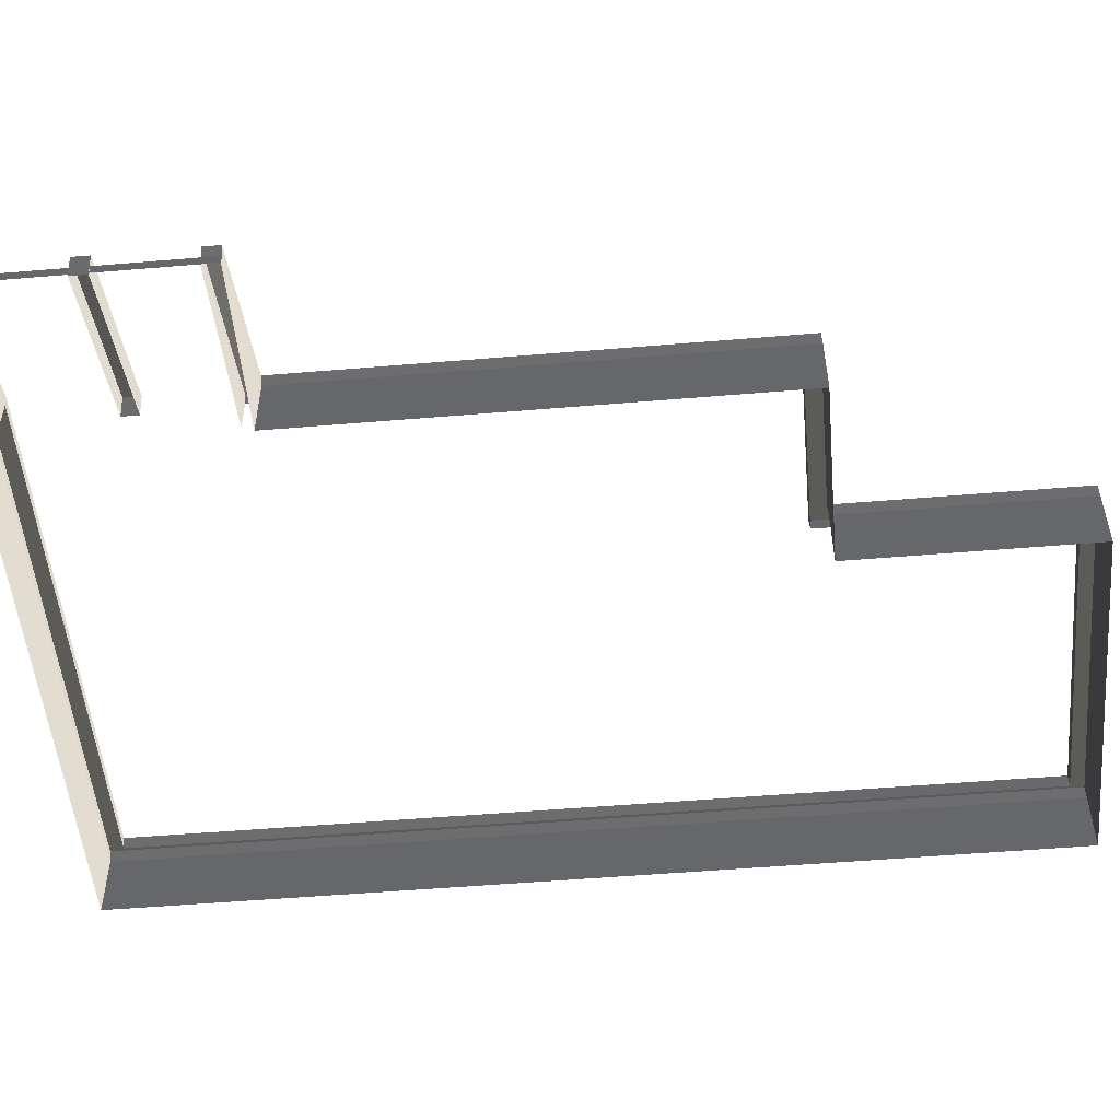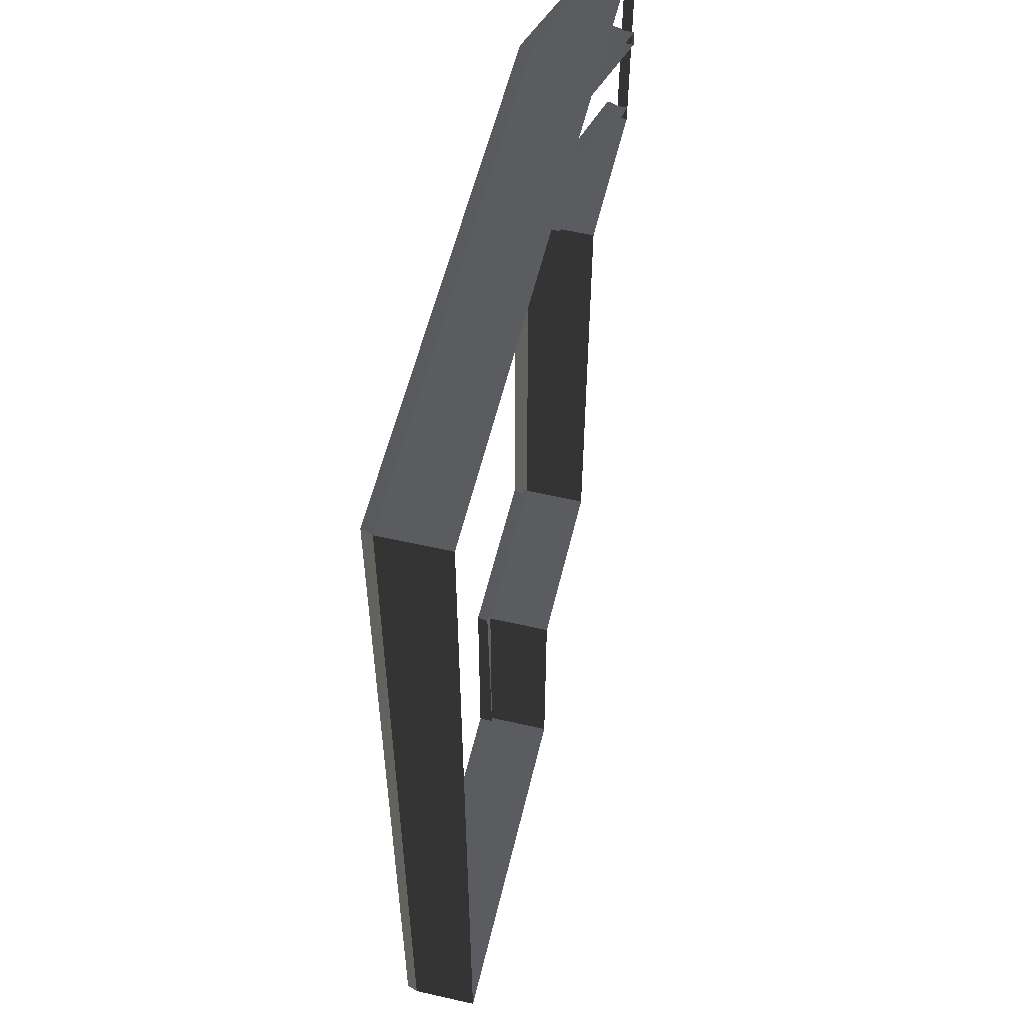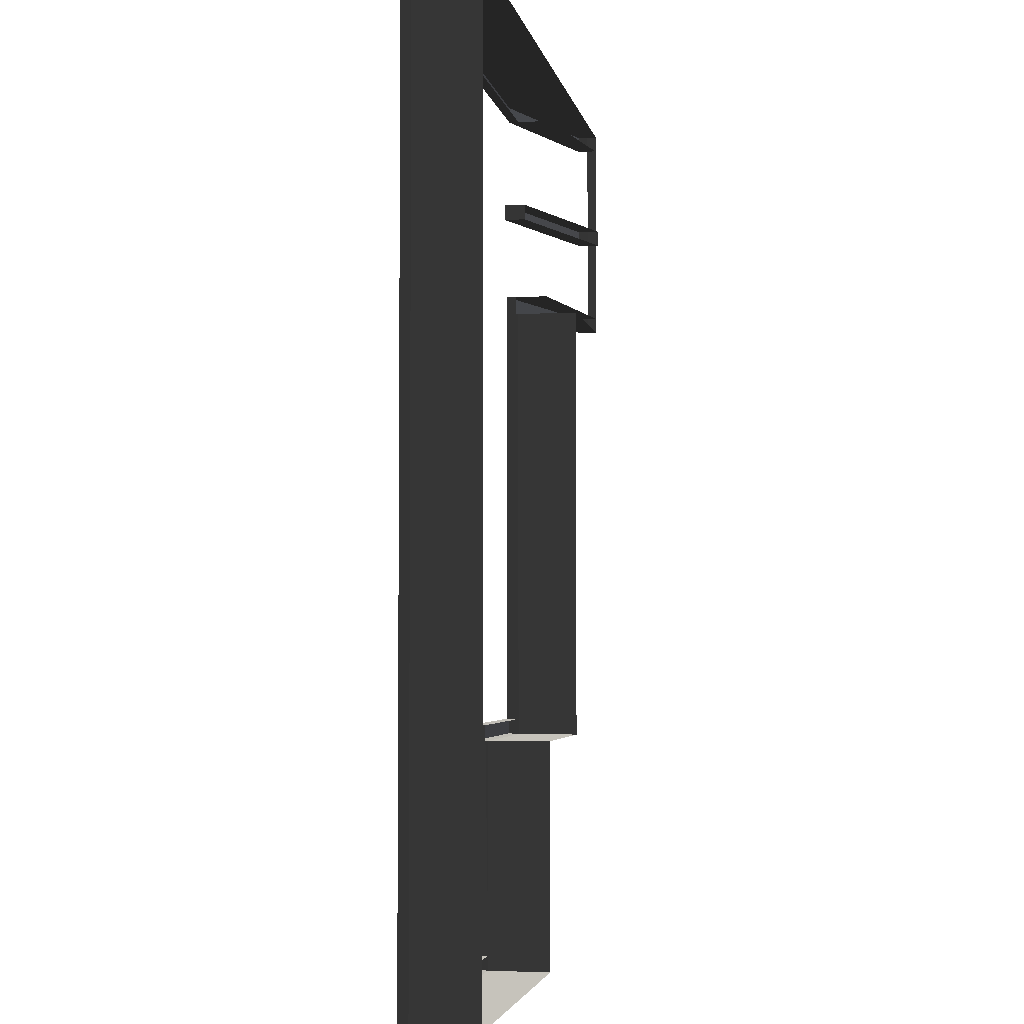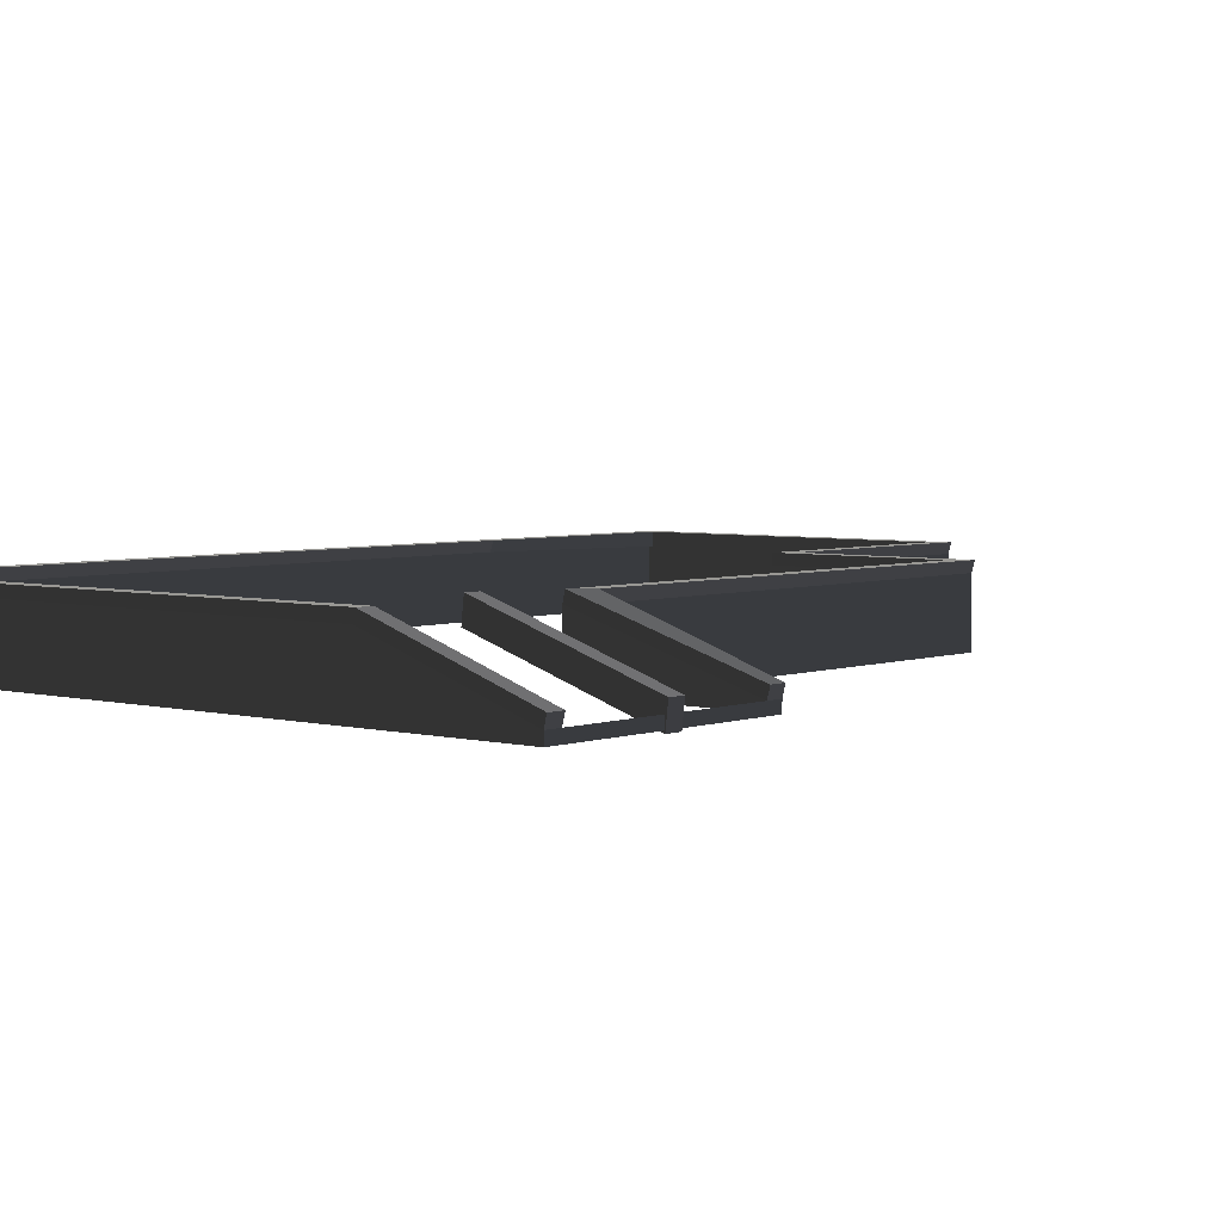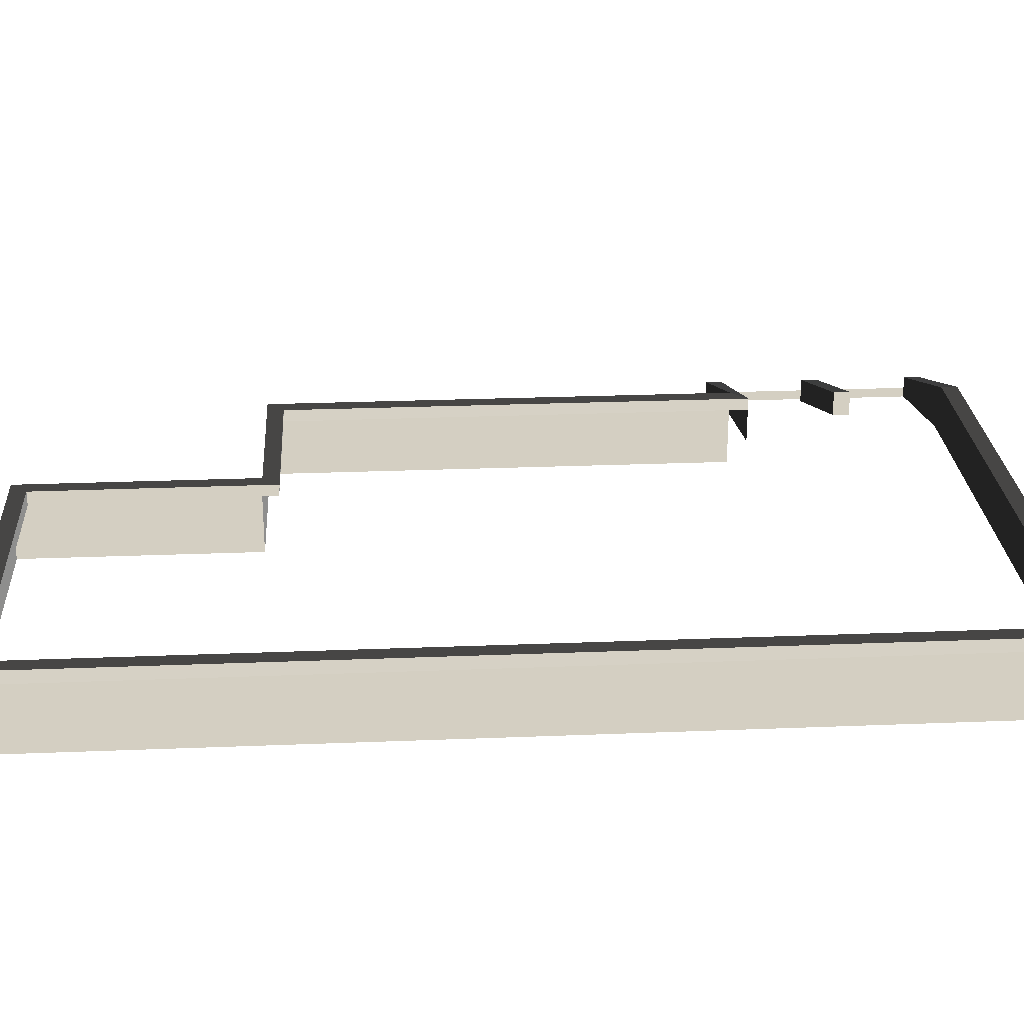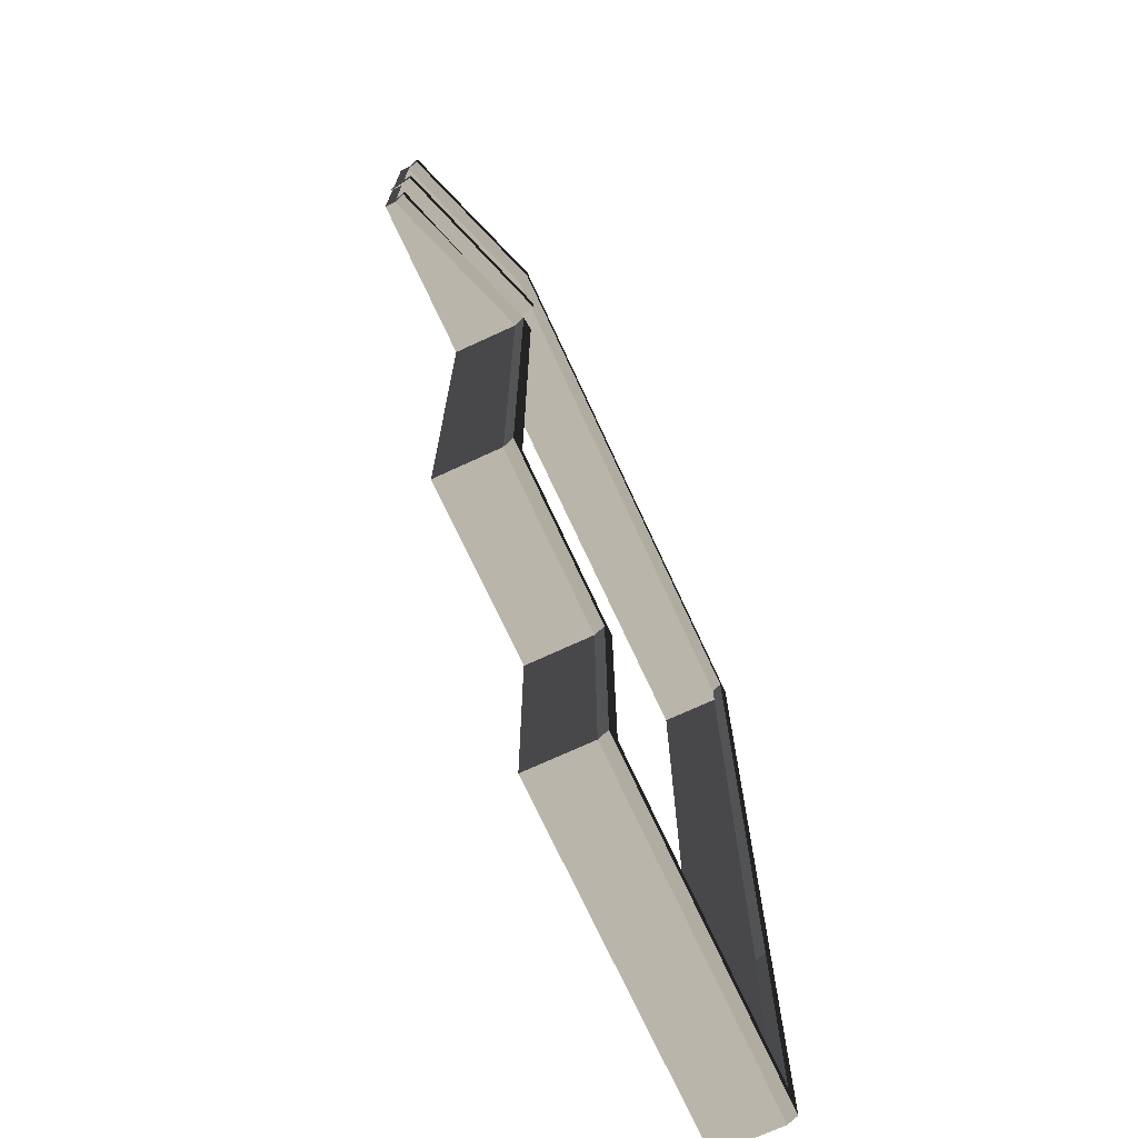
<metadata>
{"format":"obj","ext":"obj","renderer":"f3d","projection":"perspective","resolution":1024,"background":"white","views":[{"elev":-52.1,"azim":-84.8,"up":"+Z"},{"elev":56.3,"azim":103.4,"up":"+Y"},{"elev":-3.5,"azim":100.4,"up":"+Y"},{"elev":4.2,"azim":-139.6,"up":"+Z"},{"elev":25.5,"azim":86.3,"up":"+Z"},{"elev":-72.2,"azim":-65.2,"up":"+Y"}]}
</metadata>
<code>
v 3.368 -12.62 1.487
v 3.284 -12.6 1.76
v 12.26 -12.6 1.76
v 12.34 -12.62 1.487
v -1.12 -6.732 1.487
v -1.12 -6.732 -0.1493
v -1.12 5.069 -0.1493
v -1.12 5.069 1.487
v 3.368 -6.732 1.487
v 3.368 -6.732 -0.1493
v -1.12 -6.732 -0.1493
v -1.12 -6.732 1.487
v -1.12 10.97 1.487
v -5.161 10.97 0.1086
v -5.161 10.97 -0.1493
v -1.12 10.97 -0.1493
v 3.368 10.97 -0.1493
v 3.368 10.97 1.487
v 12.34 5.069 1.487
v 12.34 5.069 -0.1493
v 12.34 -6.732 -0.1493
v 12.34 -6.732 1.487
v 12.34 10.97 1.487
v 12.34 10.97 -0.1493
v 12.34 5.069 -0.1493
v 12.34 5.069 1.487
v -1.12 5.069 -0.1493
v -5.161 5.069 -0.1493
v -5.161 5.069 0.1086
v -1.12 5.069 1.487
v -5.161 10.55 0.1086
v -5.245 10.57 0.3811
v -1.204 10.57 1.76
v -1.12 10.55 1.487
v -5.161 5.485 0.1086
v -5.245 5.506 0.3811
v -5.245 5.089 0.3811
v -5.161 5.069 0.1086
v -1.12 10.97 1.487
v -1.204 10.99 1.76
v -5.245 10.99 0.3811
v -5.161 10.97 0.1086
v 3.229 10.55 1.487
v 3.145 10.57 1.76
v 11.84 10.57 1.76
v 11.93 10.55 1.487
v -0.7037 5.485 1.487
v -0.7879 5.506 1.76
v -5.245 5.506 0.3811
v -5.161 5.485 0.1086
v 12.34 -6.732 1.487
v 12.26 -6.325 1.76
v 12.26 5.089 1.76
v 12.34 5.069 1.487
v 12.26 -12.6 1.76
v 12.34 -12.62 1.487
v -5.161 5.069 0.1086
v -5.161 5.069 -0.1493
v -5.161 10.97 -0.1493
v -5.161 5.485 0.1086
v -5.161 10.55 0.1086
v -5.161 10.97 0.1086
v 3.68 -6.295 1.76
v 3.284 -6.712 1.76
v -1.204 -6.712 1.76
v -0.7879 -6.295 1.76
v -0.7879 -6.295 1.76
v -1.204 -6.712 1.76
v -1.204 5.089 1.76
v -0.7879 5.506 1.76
v 11.84 10.57 1.76
v 12.26 10.99 1.76
v 12.26 5.089 1.76
v 11.84 5.089 1.76
v 11.84 5.089 1.76
v 12.26 5.089 1.76
v 12.26 -6.325 1.76
v 11.85 -6.321 1.76
v -0.7879 5.506 1.76
v -1.204 5.089 1.76
v -5.245 5.089 0.3811
v -5.245 5.506 0.3811
v -5.245 10.57 0.3811
v -5.245 10.99 0.3811
v -1.204 10.99 1.76
v -1.204 10.57 1.76
v -5.161 10.97 0.1086
v -5.245 10.99 0.3811
v -5.245 10.57 0.3811
v -5.161 10.55 0.1086
v 3.368 10.97 1.487
v 3.284 10.99 1.76
v -1.204 10.99 1.76
v -1.12 10.97 1.487
v -5.161 5.069 0.1086
v -5.245 5.089 0.3811
v -1.204 5.089 1.76
v -1.12 5.069 1.487
v 3.704 -6.316 1.487
v 3.68 -6.295 1.76
v -0.7879 -6.295 1.76
v -0.7036 -6.316 1.487
v -1.12 5.069 1.487
v -1.204 5.089 1.76
v -1.204 -6.712 1.76
v -1.12 -6.732 1.487
v -0.7036 -6.316 1.487
v -0.7879 -6.295 1.76
v -0.7879 5.506 1.76
v -0.7037 5.485 1.487
v 11.93 10.55 1.487
v 11.84 10.57 1.76
v 11.84 5.089 1.76
v 11.93 5.069 1.487
v 11.93 5.069 1.487
v 11.84 5.089 1.76
v 11.85 -6.321 1.76
v 11.93 -6.316 1.487
v 12.34 5.069 1.487
v 12.26 5.089 1.76
v 12.26 10.99 1.76
v 12.34 10.97 1.487
v 12.34 10.97 1.487
v 12.26 10.99 1.76
v 3.284 10.99 1.76
v 3.368 10.97 1.487
v 3.145 10.57 1.76
v 3.284 10.99 1.76
v 12.26 10.99 1.76
v 11.84 10.57 1.76
v -1.204 10.57 1.76
v -1.204 10.99 1.76
v 3.284 10.99 1.76
v 3.145 10.57 1.76
v -1.12 -6.732 1.487
v -1.204 -6.712 1.76
v 3.284 -6.712 1.76
v 3.368 -6.732 1.487
v -1.12 10.55 1.487
v -1.204 10.57 1.76
v 3.145 10.57 1.76
v 3.229 10.55 1.487
v 12.34 -6.732 -0.1493
v 12.34 -12.62 -0.1493
v 12.34 -12.62 1.487
v 12.34 -6.732 1.487
v 3.693 -12.19 1.76
v 3.693 -12.19 1.403
v 11.85 -12.19 1.403
v 11.85 -12.19 1.76
v 3.284 -6.712 1.76
v 3.284 -12.6 1.76
v 3.368 -12.62 1.487
v 3.368 -6.732 1.487
v 3.368 -6.732 1.487
v 3.368 -12.62 1.487
v 3.368 -12.62 -0.1493
v 3.368 -6.732 -0.1493
v 3.368 10.97 1.487
v 3.368 10.97 -0.1493
v 12.34 10.97 -0.1493
v 12.34 10.97 1.487
v 12.34 -12.62 1.487
v 12.34 -12.62 -0.1493
v 3.368 -12.62 -0.1493
v 3.368 -12.62 1.487
v 3.693 -12.19 1.76
v 3.284 -12.6 1.76
v 3.284 -6.712 1.76
v 3.68 -6.295 1.76
v 11.85 -6.321 1.76
v 12.26 -6.325 1.76
v 12.26 -12.6 1.76
v 11.85 -12.19 1.76
v 11.85 -12.19 1.76
v 12.26 -12.6 1.76
v 3.284 -12.6 1.76
v 3.693 -12.19 1.76
v 3.68 -6.295 1.76
v 3.704 -6.316 1.487
v 3.693 -12.19 1.403
v 3.693 -12.19 1.76
v 11.85 -12.19 1.76
v 11.85 -12.19 1.403
v 11.93 -6.316 1.487
v 11.85 -6.321 1.76
v -1.12 10.55 1.487
v -1.12 10.55 0.6172
v -5.161 10.55 -0.135
v -5.161 10.55 0.1086
v -5.161 5.485 0.1086
v -5.161 5.485 -0.135
v -0.7037 5.485 0.6172
v -0.7037 5.485 1.487
v -5.161 7.695 -0.205
v -5.245 7.716 0.3811
v -0.8617 7.716 1.835
v -0.7774 7.695 1.249
v -0.7774 8.112 1.249
v -0.8617 8.132 1.835
v -5.245 8.132 0.3811
v -5.161 8.112 -0.205
v -5.245 7.716 0.3811
v -5.245 8.132 0.3811
v -0.8617 8.132 1.835
v -0.8617 7.716 1.835
v -5.161 8.112 -0.205
v -5.245 8.132 0.3811
v -5.245 7.716 0.3811
v -5.161 7.695 -0.205
v -0.8617 7.716 1.835
v -0.8617 8.132 1.835
v -0.7774 8.112 1.249
v -0.7774 7.695 1.249
g Building_t8.042_35025_55
f 1 3 2
f 1 4 3
f 5 7 6
f 5 8 7
f 9 11 10
f 9 12 11
f 13 15 14
f 13 16 15
f 13 17 16
f 13 18 17
f 19 21 20
f 19 22 21
f 23 25 24
f 23 26 25
f 27 29 28
f 27 30 29
f 31 33 32
f 31 34 33
f 35 37 36
f 35 38 37
f 39 41 40
f 39 42 41
f 43 45 44
f 43 46 45
f 47 49 48
f 47 50 49
f 51 53 52
f 51 54 53
f 51 52 55
f 51 55 56
f 57 59 58
f 59 57 60
f 59 60 61
f 59 61 62
f 63 65 64
f 63 66 65
f 67 69 68
f 67 70 69
f 71 73 72
f 71 74 73
f 75 77 76
f 75 78 77
f 79 81 80
f 79 82 81
f 83 85 84
f 83 86 85
f 87 89 88
f 87 90 89
f 91 93 92
f 91 94 93
f 95 97 96
f 95 98 97
f 99 101 100
f 99 102 101
f 103 105 104
f 103 106 105
f 107 109 108
f 107 110 109
f 111 113 112
f 111 114 113
f 115 117 116
f 115 118 117
f 119 121 120
f 119 122 121
f 123 125 124
f 123 126 125
f 127 129 128
f 127 130 129
f 131 133 132
f 131 134 133
f 135 137 136
f 135 138 137
f 139 141 140
f 139 142 141
f 143 145 144
f 143 146 145
f 147 149 148
f 147 150 149
f 151 153 152
f 151 154 153
f 155 157 156
f 155 158 157
f 159 161 160
f 159 162 161
f 163 165 164
f 163 166 165
f 167 169 168
f 167 170 169
f 171 173 172
f 171 174 173
f 175 177 176
f 175 178 177
f 179 181 180
f 179 182 181
f 183 185 184
f 183 186 185
f 187 189 188
f 187 190 189
f 191 193 192
f 191 194 193
f 195 197 196
f 195 198 197
f 199 201 200
f 199 202 201
f 203 205 204
f 203 206 205
f 207 209 208
f 207 210 209
f 211 213 212
f 211 214 213

</code>
